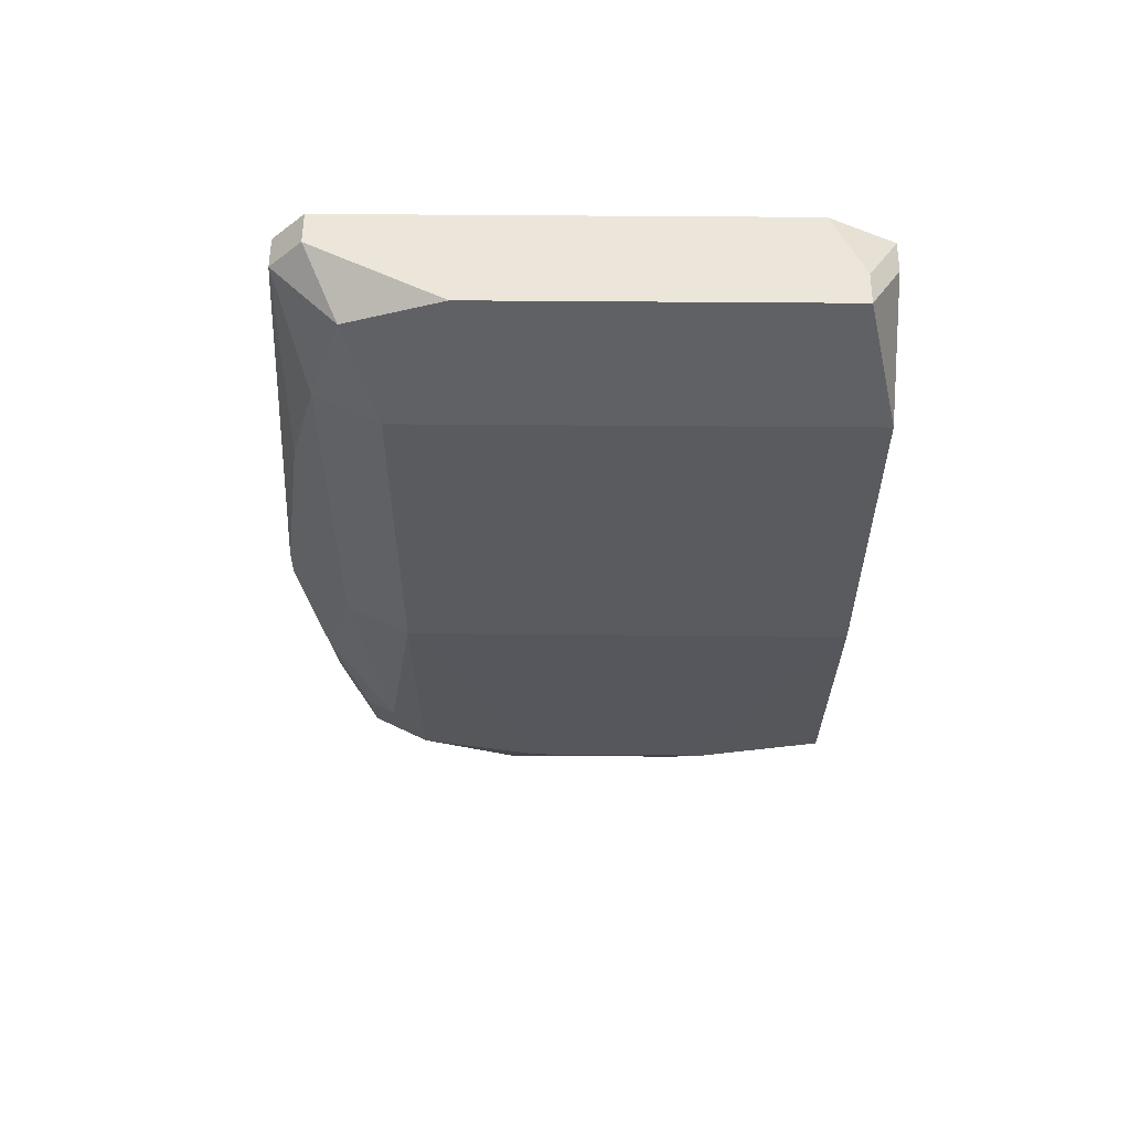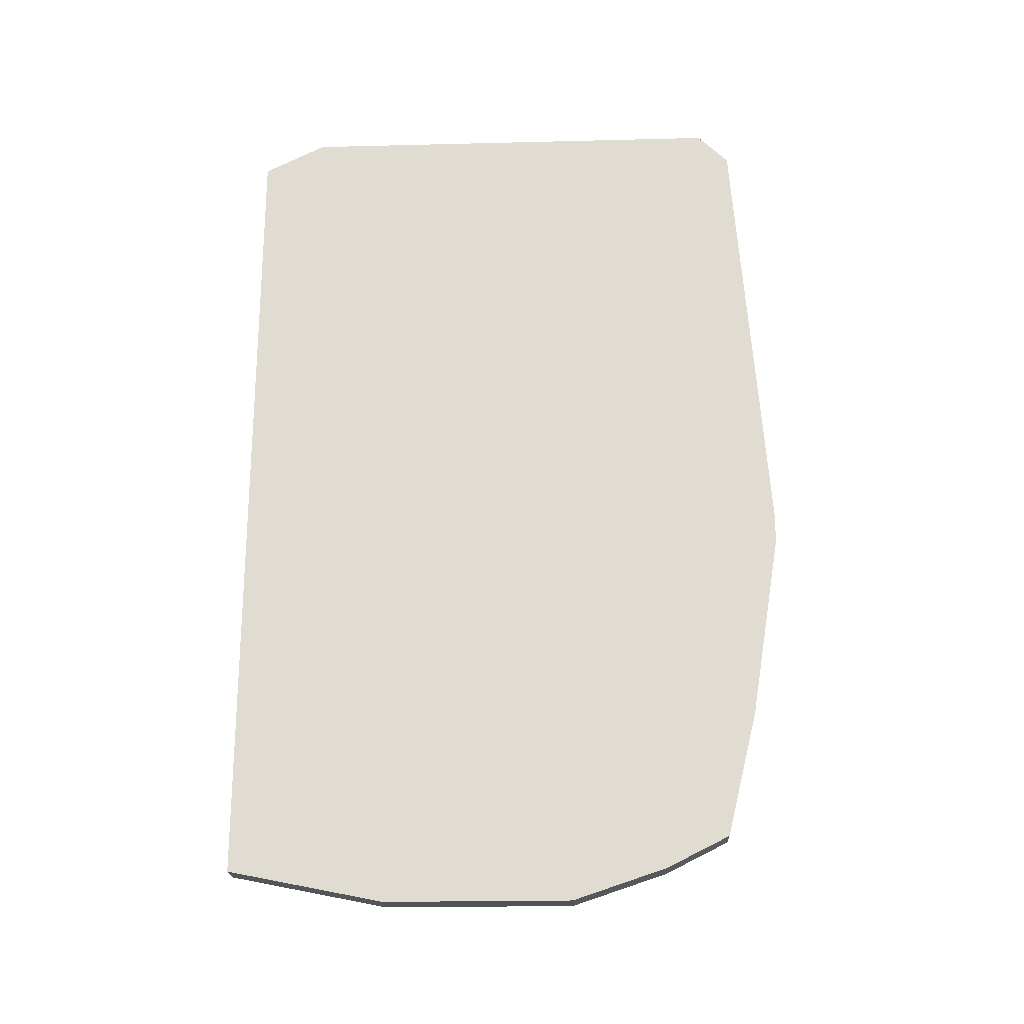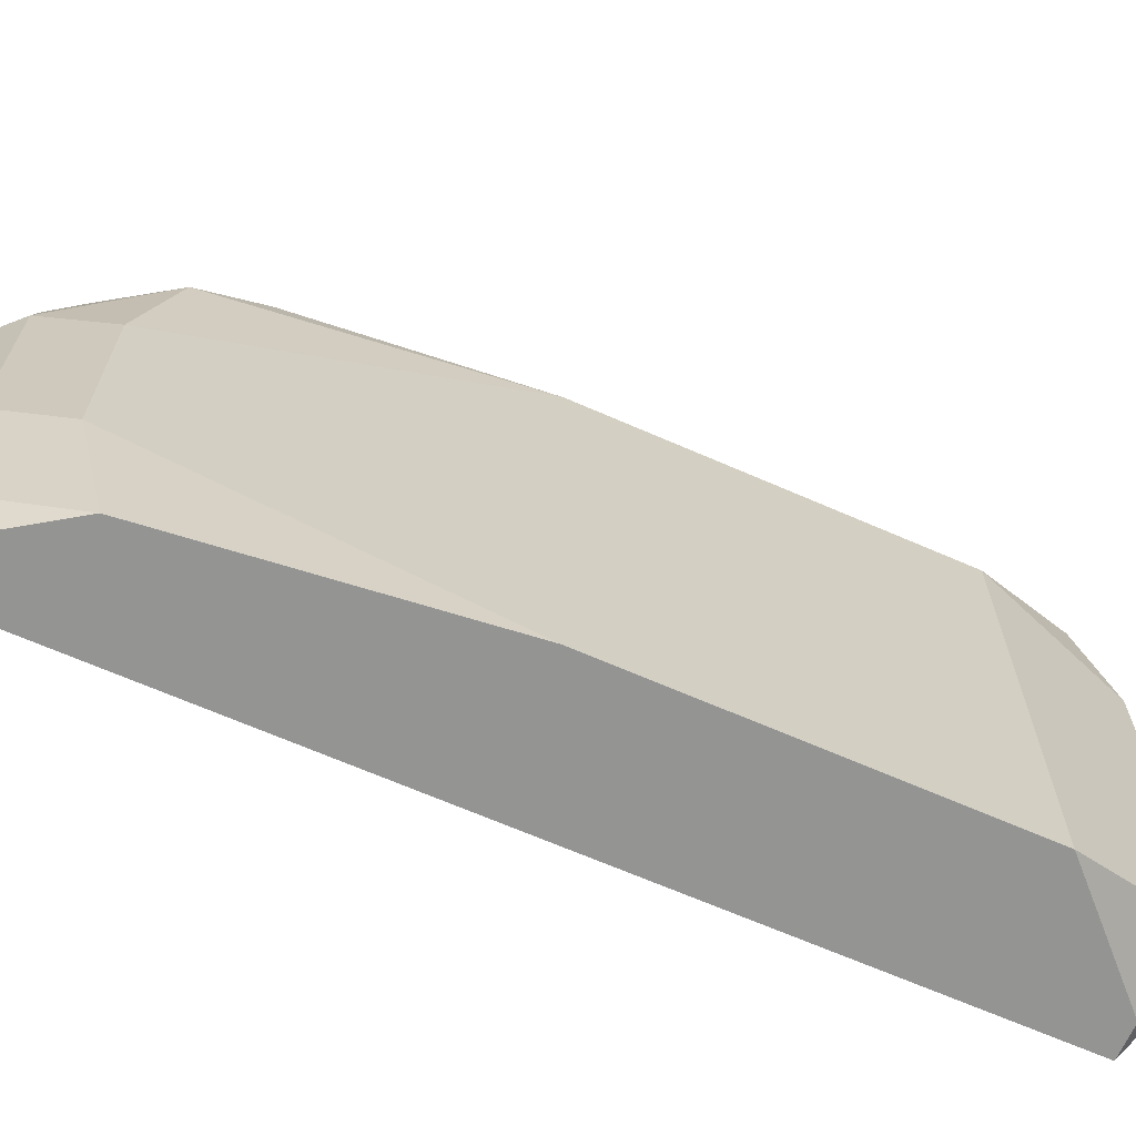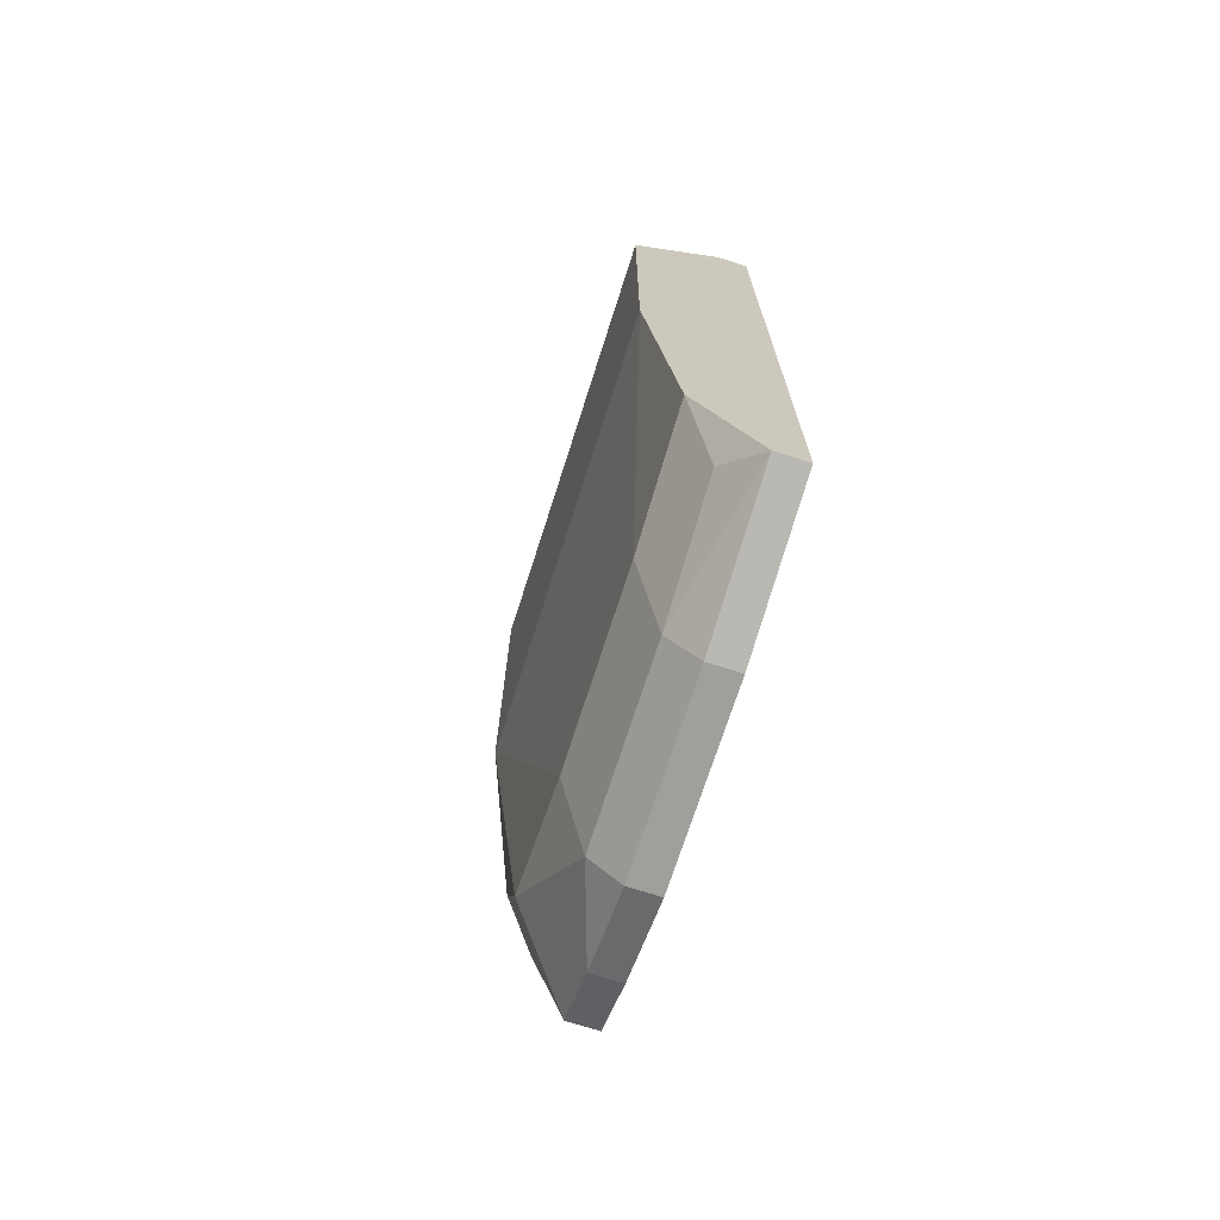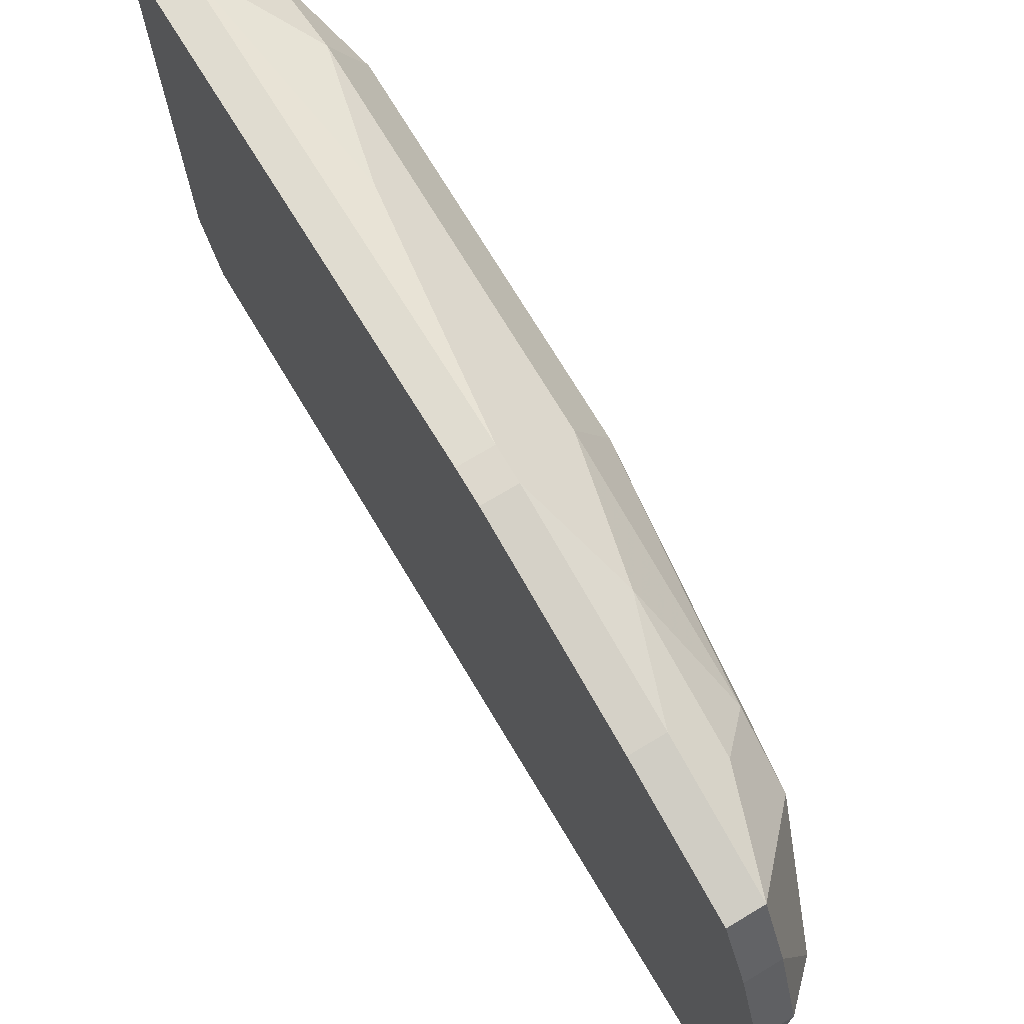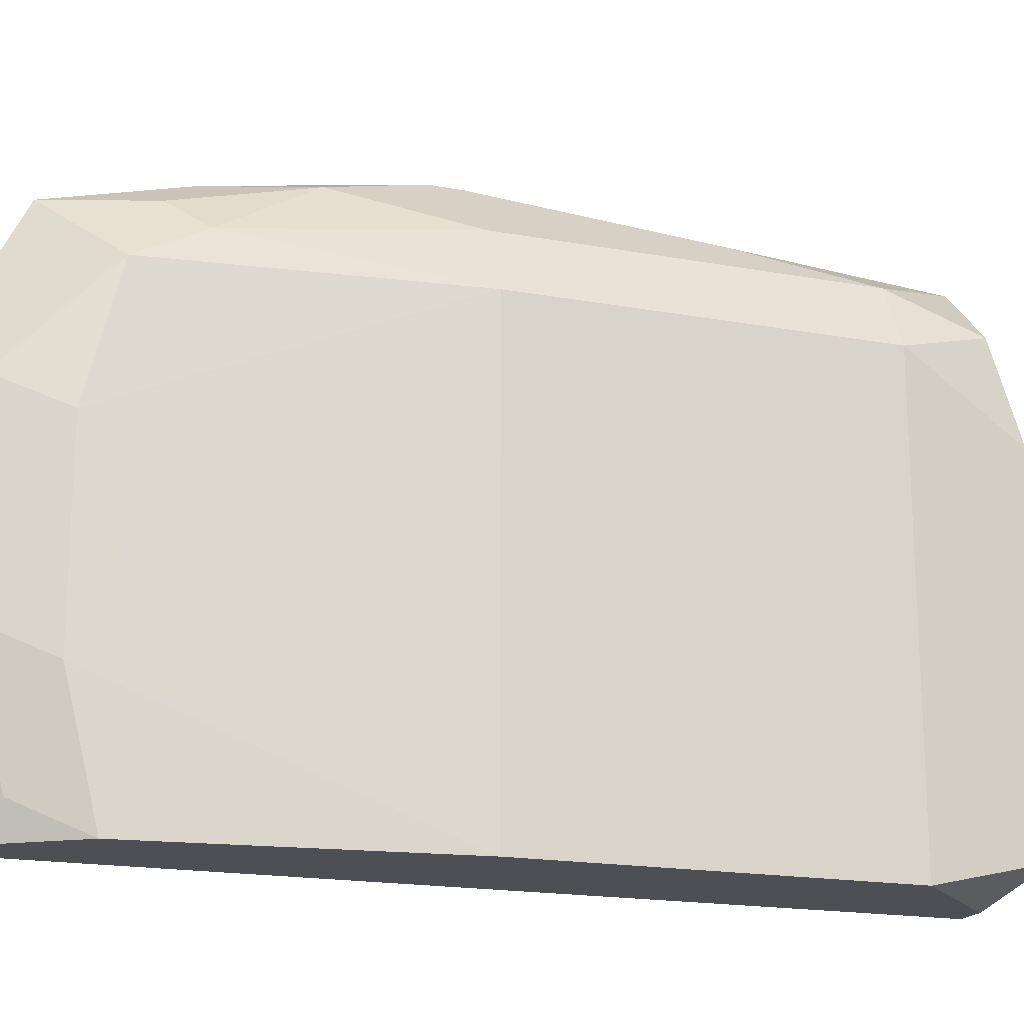
<metadata>
{"format":"obj","ext":"obj","renderer":"f3d","projection":"perspective","resolution":1024,"background":"white","views":[{"elev":56.7,"azim":-89.5,"up":"+Z"},{"elev":-21.9,"azim":92.5,"up":"+Z"},{"elev":-67.0,"azim":-113.7,"up":"+Y"},{"elev":-71.2,"azim":-17.7,"up":"+Z"},{"elev":72.3,"azim":149.1,"up":"+Y"},{"elev":-18.4,"azim":-109.5,"up":"+Y"}]}
</metadata>
<code>
v -0.009991 -8.745e-05 0.01358
v -0.008303 0.01004 0.01358
v -0.00774 0.01004 0.01358
v -0.008303 0.01004 0.01302
v -0.00774 0.01004 0.01302
v -0.008303 0.009479 0.02146
v -0.00774 0.009479 0.02146
v -0.008303 0.009479 0.009644
v -0.00774 0.009479 0.009644
v -0.008303 0.008916 0.02202
v -0.00774 0.008916 0.02202
v -0.008303 0.008916 0.007393
v -0.00774 0.008916 0.007393
v -0.008303 0.007791 0.00683
v -0.00774 0.007791 0.00683
v -0.008303 0.006102 0.006268
v -0.00774 0.006102 0.006268
v -0.00774 0.002726 0.006268
v -0.008303 0.002726 0.006268
v -0.00774 0.001038 0.02202
v -0.009991 -8.745e-05 0.01977
v -0.00774 -8.745e-05 0.02146
v -0.008303 -8.745e-05 0.02146
v -0.00774 -8.745e-05 0.00683
v -0.008303 -8.745e-05 0.00683
v -0.008865 0.009479 0.01752
v -0.008865 0.009479 0.01133
v -0.008865 0.008916 0.009081
v -0.008865 0.006102 0.00683
v -0.008865 0.002726 0.00683
v -0.008865 0.0004753 0.007393
v -0.009428 0.008916 0.01977
v -0.009428 0.008916 0.01358
v -0.009428 0.008353 0.02146
v -0.009428 0.008353 0.009644
v -0.009428 0.007791 0.008519
v -0.009428 0.006665 0.02202
v -0.009428 0.00554 0.007956
v -0.009428 0.002163 0.007956
v -0.008865 0.0004753 0.02202
v -0.009428 0.0004753 0.02202
v -0.009428 -8.745e-05 0.008519
v -0.009991 0.007791 0.01977
v -0.009991 0.007791 0.01358
f 40 22 20
f 6 10 11
f 6 11 7
f 37 41 40
f 37 40 20
f 37 20 11
f 37 11 10
f 23 21 1
f 23 1 42
f 23 42 25
f 23 25 24
f 23 24 22
f 23 22 40
f 23 40 41
f 23 41 21
f 28 35 27
f 19 16 17
f 19 17 18
f 19 18 24
f 19 24 25
f 34 37 10
f 34 10 6
f 12 28 27
f 12 35 28
f 31 25 42
f 36 35 12
f 8 12 27
f 8 27 4
f 2 26 6
f 30 19 25
f 30 25 31
f 32 34 6
f 32 6 26
f 32 26 2
f 33 32 2
f 33 2 4
f 33 4 27
f 33 27 35
f 44 33 35
f 44 35 36
f 44 36 38
f 15 14 12
f 15 12 13
f 15 17 16
f 15 16 14
f 29 36 12
f 29 12 14
f 29 14 16
f 29 16 19
f 29 19 30
f 29 38 36
f 9 8 4
f 9 4 5
f 9 13 12
f 9 12 8
f 3 2 6
f 3 6 7
f 3 7 11
f 3 11 20
f 3 20 22
f 3 22 24
f 3 24 18
f 3 18 17
f 3 17 15
f 3 15 13
f 3 13 9
f 3 9 5
f 3 5 4
f 3 4 2
f 39 30 31
f 39 31 42
f 39 42 1
f 39 1 44
f 39 44 38
f 39 38 29
f 39 29 30
f 43 44 1
f 43 1 21
f 43 21 41
f 43 41 37
f 43 37 34
f 43 34 32
f 43 32 33
f 43 33 44

</code>
